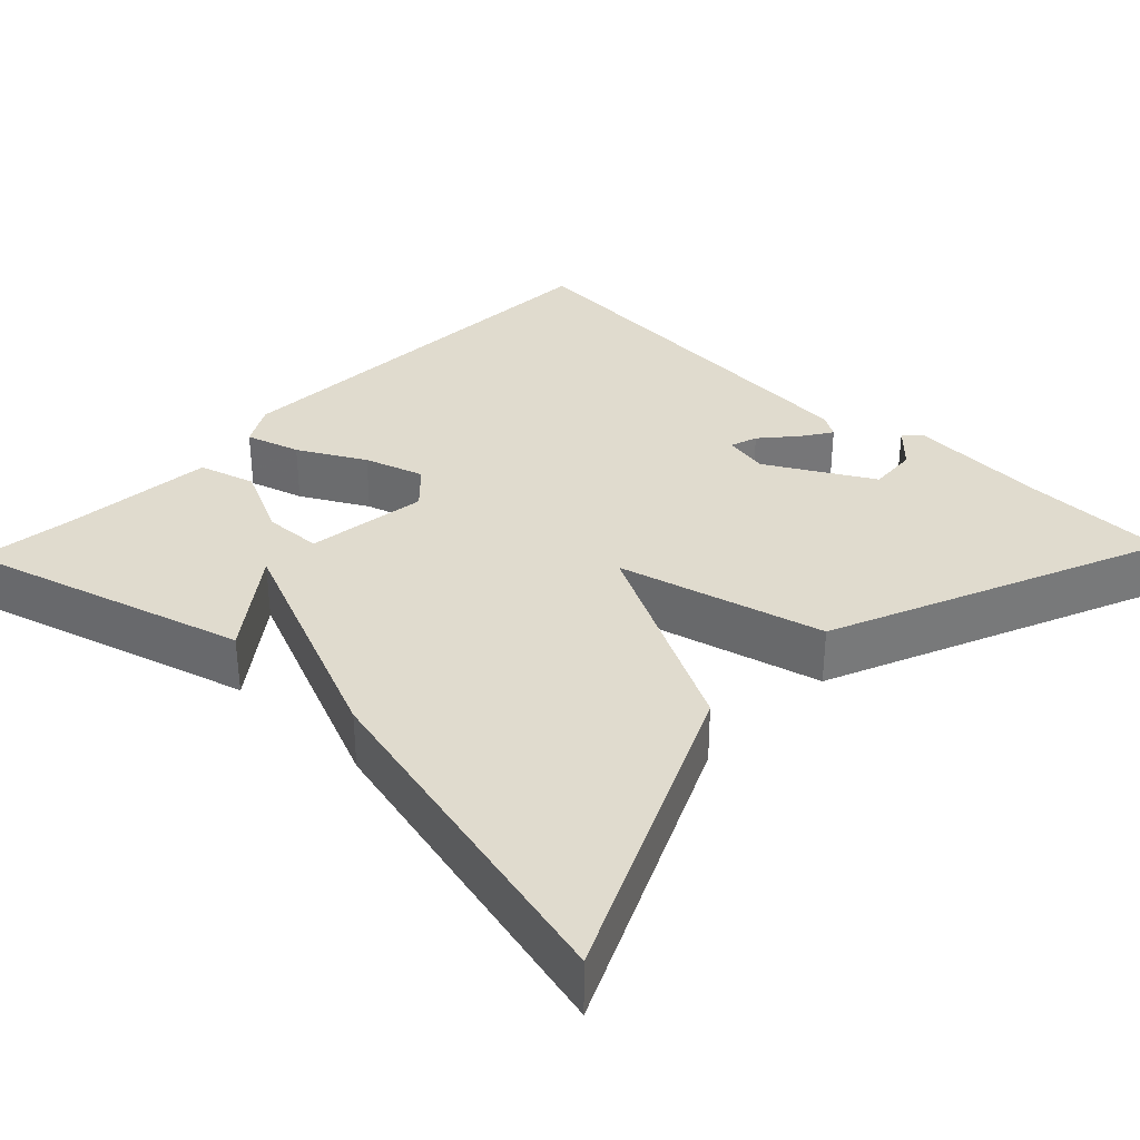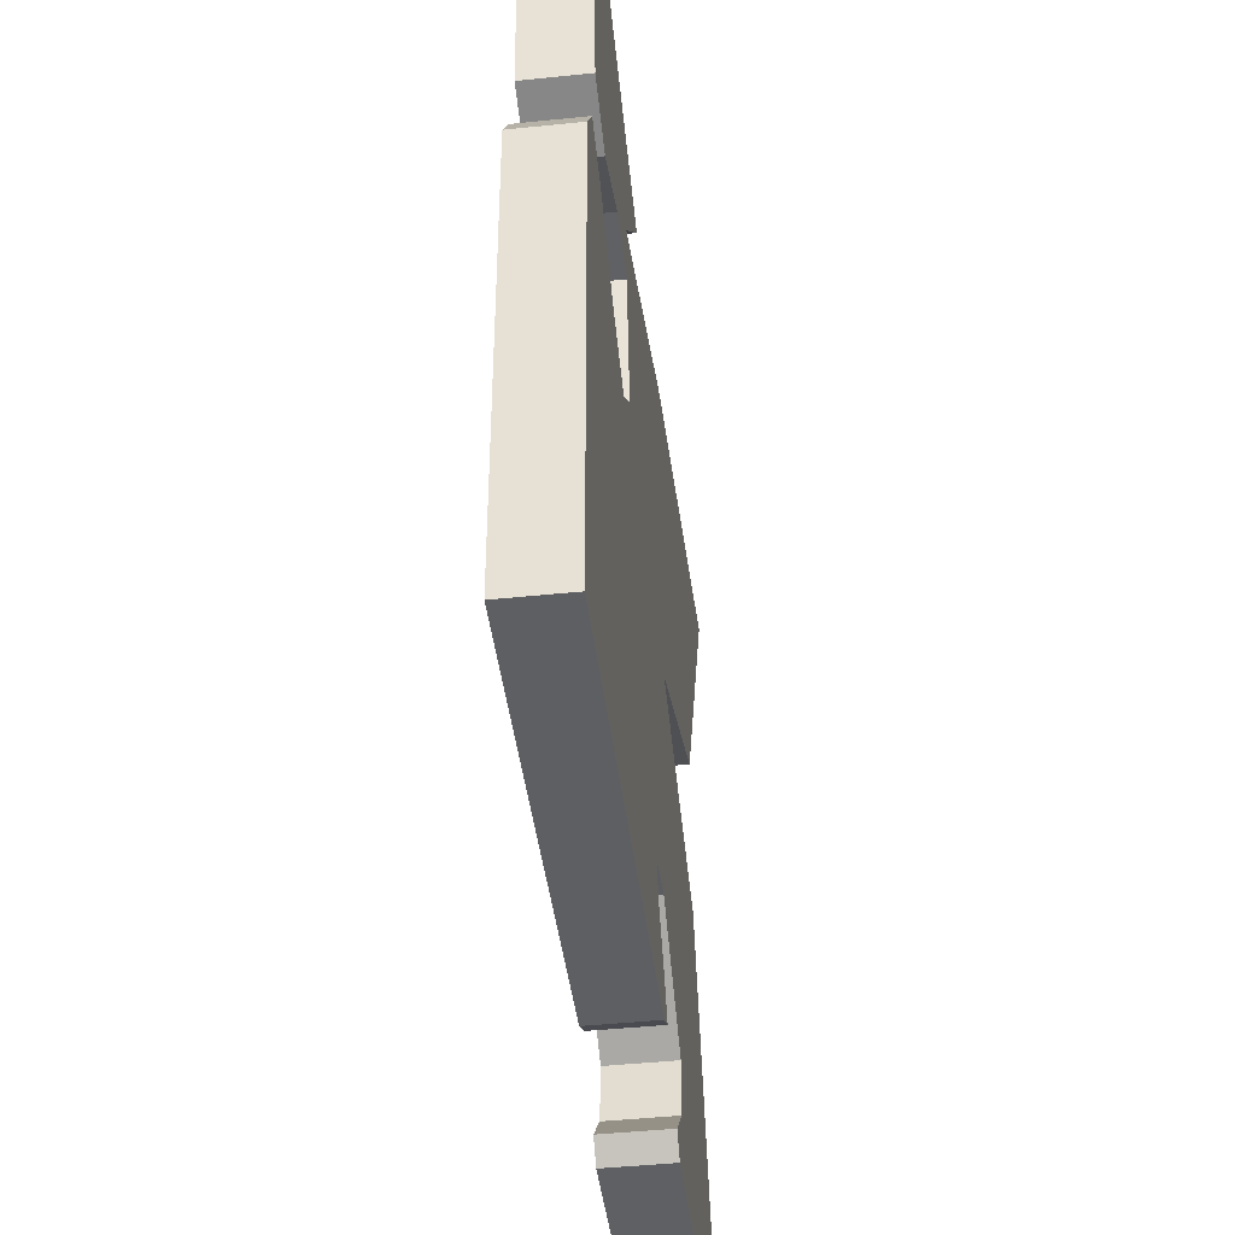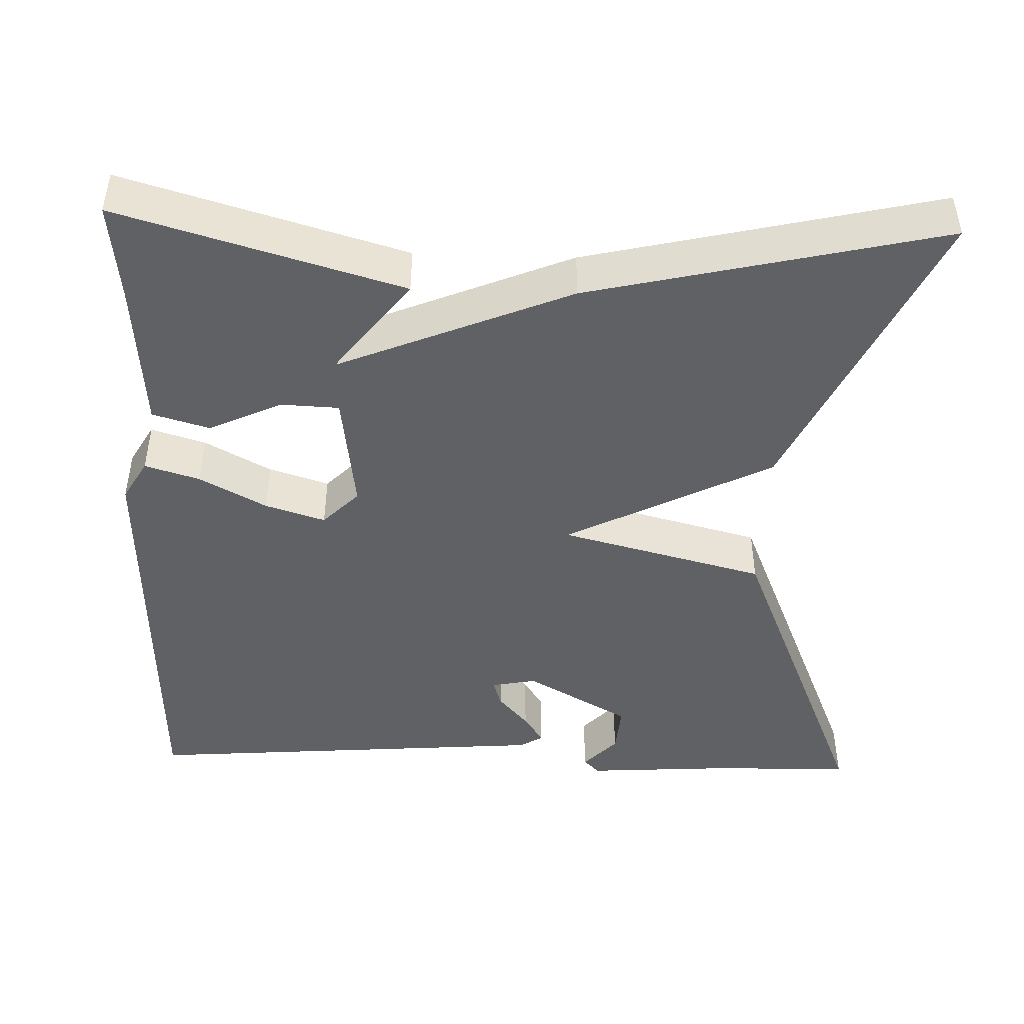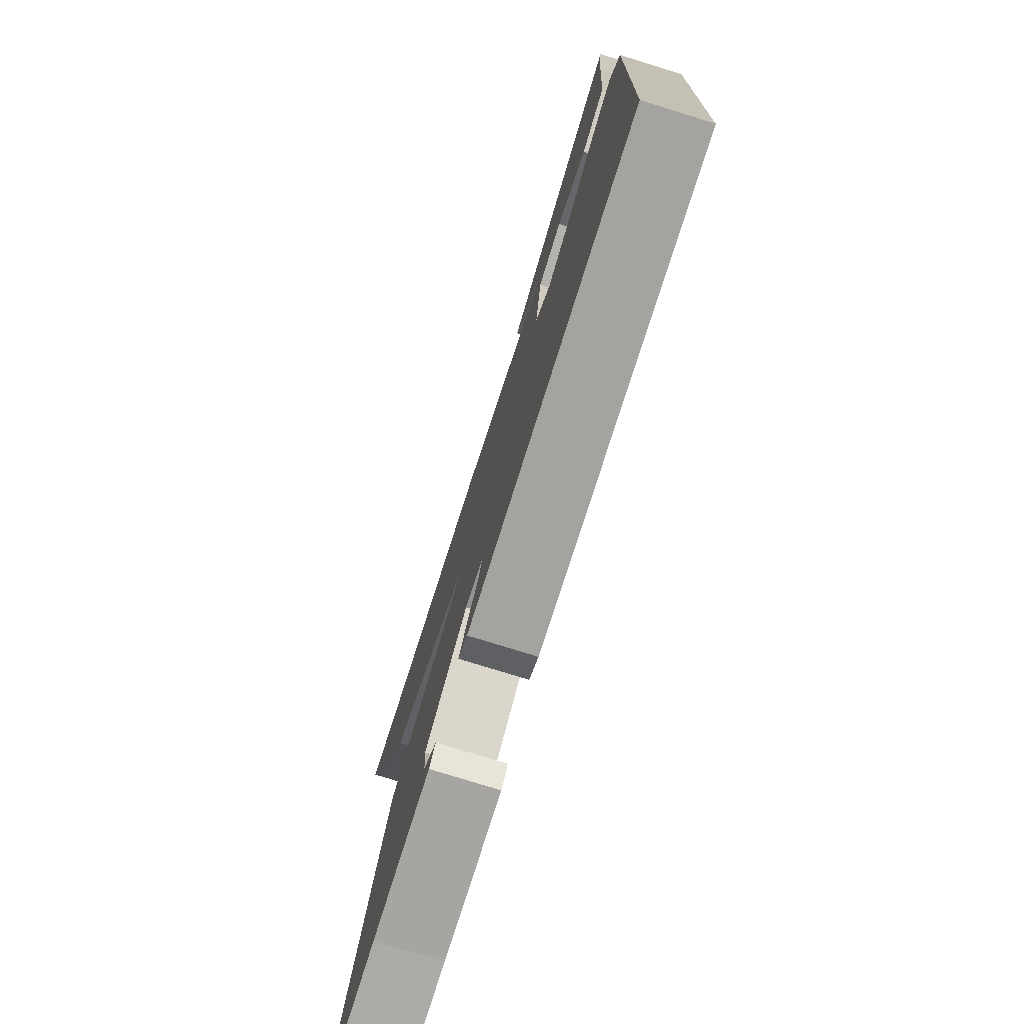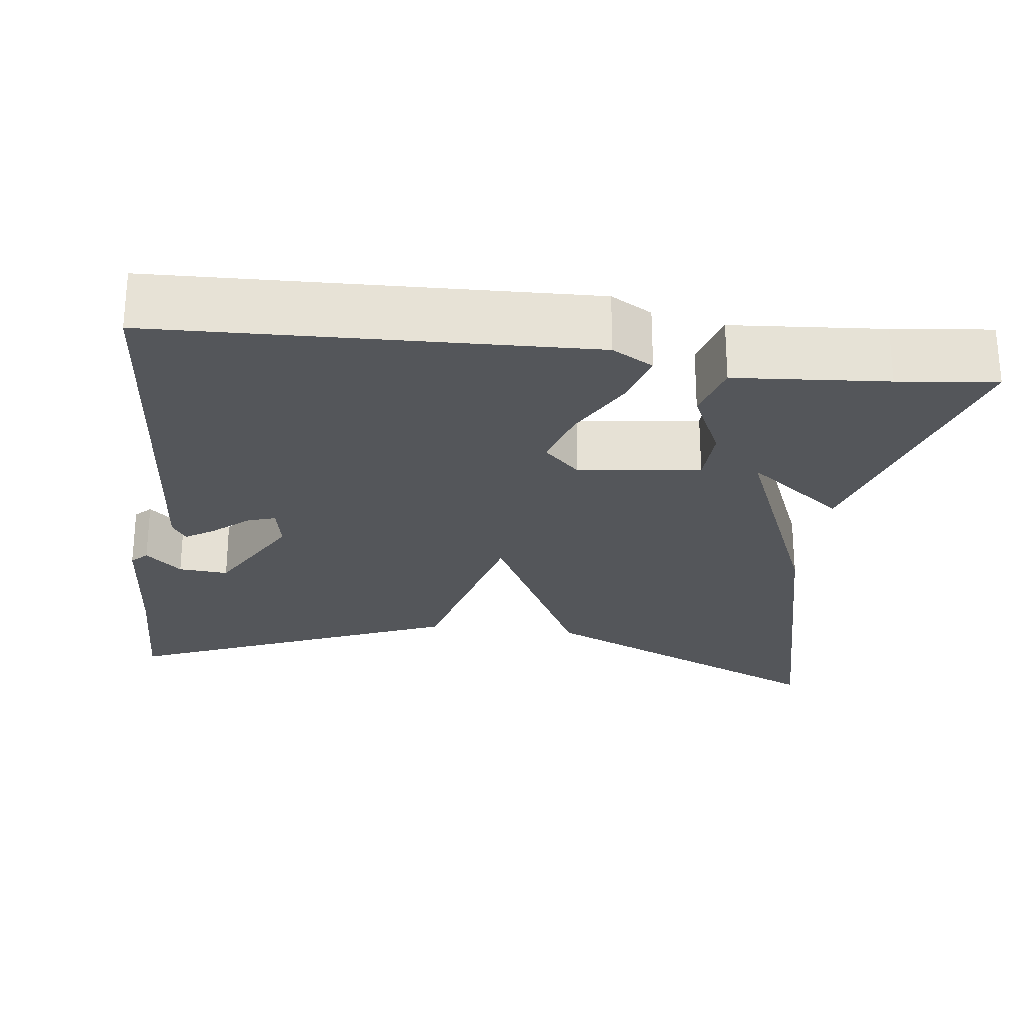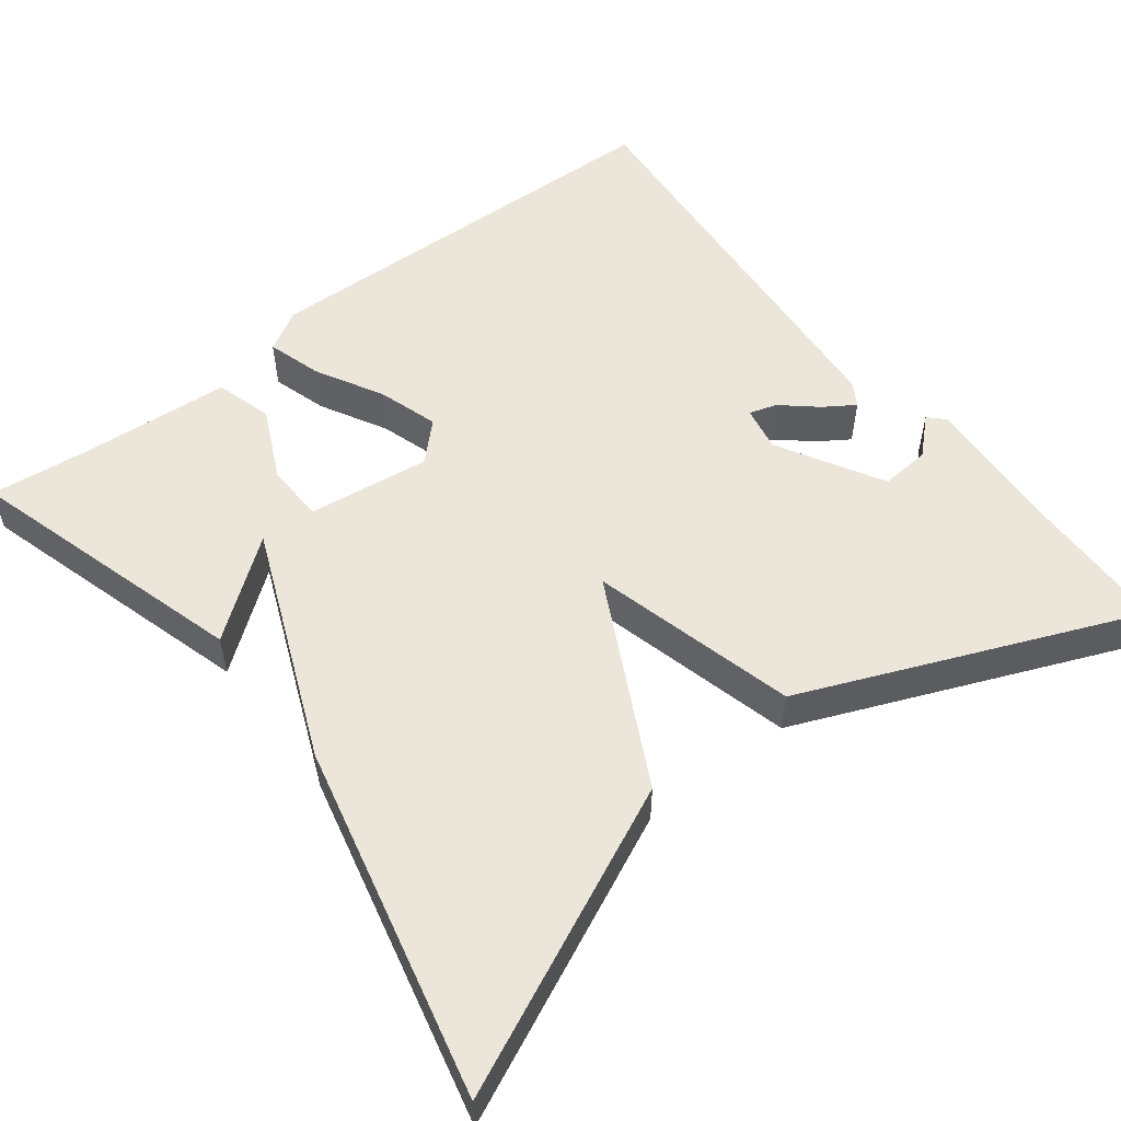
<metadata>
{"format":"obj","ext":"obj","renderer":"f3d","projection":"perspective","resolution":1024,"background":"white","views":[{"elev":33.5,"azim":44.0,"up":"+Y"},{"elev":-46.5,"azim":-83.3,"up":"+Z"},{"elev":-45.5,"azim":-1.9,"up":"+Y"},{"elev":-77.4,"azim":-107.2,"up":"+Z"},{"elev":-25.3,"azim":-97.1,"up":"+Y"},{"elev":54.3,"azim":52.3,"up":"+Y"}]}
</metadata>
<code>
v -0.5 0.07 0.5
v -0.144 0.07 0.396
v -0.237 0.07 0.274
v 0.056 0.07 0.396
v 0.5 0.07 0.5
v 0.325 0.07 0.119
v 0.066 0.07 -0.014
v 0.325 0.07 -0.081
v 0.5 0.07 -0.5
v 0.319 0.07 -0.504
v 0.137 0.07 -0.516
v 0.117 0.07 -0.496
v 0.159 0.07 -0.451
v 0.164 0.07 -0.388
v 0.032 0.07 -0.313
v -0.025 0.07 -0.324
v -0.014 0.07 -0.359
v 0.024 0.07 -0.403
v 0.049 0.07 -0.441
v 0.02 0.07 -0.459
v -0.5 0.07 -0.5
v -0.518 0.07 0.042
v -0.488 0.07 0.094
v -0.419 0.07 0.073
v -0.335 0.07 0.027
v -0.259 0.07 0.003
v -0.214 0.07 0.049
v -0.234 0.07 0.203
v -0.308 0.07 0.206
v -0.399 0.07 0.163
v -0.471 0.07 0.184
v -0.486 0.07 0.376
v -0.5 0 0.5
v -0.144 0 0.396
v -0.237 0 0.274
v 0.056 0 0.396
v 0.5 0 0.5
v 0.325 0 0.119
v 0.066 0 -0.014
v 0.325 0 -0.081
v 0.5 0 -0.5
v 0.319 0 -0.504
v 0.137 0 -0.516
v 0.117 0 -0.496
v 0.159 0 -0.451
v 0.164 0 -0.388
v 0.032 0 -0.313
v -0.025 0 -0.324
v -0.014 0 -0.359
v 0.024 0 -0.403
v 0.049 0 -0.441
v 0.02 0 -0.459
v -0.5 0 -0.5
v -0.518 0 0.042
v -0.488 0 0.094
v -0.419 0 0.073
v -0.335 0 0.027
v -0.259 0 0.003
v -0.214 0 0.049
v -0.234 0 0.203
v -0.308 0 0.206
v -0.399 0 0.163
v -0.471 0 0.184
v -0.486 0 0.376
f 29 30 31 32
f 28 29 32 1
f 23 24 25
f 22 23 25
f 21 22 25
f 20 21 25
f 19 20 25
f 17 18 19
f 17 19 25
f 16 17 25 26
f 10 11 12 13
f 10 13 14
f 9 10 14
f 8 9 14
f 7 8 14
f 5 6 7
f 4 5 7
f 3 4 7
f 3 7 14 15
f 1 2 3
f 28 1 3
f 3 15 16
f 28 3 16
f 27 28 16
f 16 26 27
f 64 63 62 61
f 33 64 61 60
f 57 56 55
f 57 55 54
f 57 54 53
f 57 53 52
f 57 52 51
f 51 50 49
f 57 51 49
f 58 57 49 48
f 45 44 43 42
f 46 45 42
f 46 42 41
f 46 41 40
f 46 40 39
f 39 38 37
f 39 37 36
f 39 36 35
f 47 46 39 35
f 35 34 33
f 35 33 60
f 48 47 35
f 48 35 60
f 48 60 59
f 59 58 48
f 1 33 34 2
f 2 34 35 3
f 3 35 36 4
f 4 36 37 5
f 5 37 38 6
f 6 38 39 7
f 7 39 40 8
f 8 40 41 9
f 9 41 42 10
f 10 42 43 11
f 11 43 44 12
f 12 44 45 13
f 13 45 46 14
f 14 46 47 15
f 15 47 48 16
f 16 48 49 17
f 17 49 50 18
f 18 50 51 19
f 19 51 52 20
f 20 52 53 21
f 21 53 54 22
f 22 54 55 23
f 23 55 56 24
f 24 56 57 25
f 25 57 58 26
f 26 58 59 27
f 27 59 60 28
f 28 60 61 29
f 29 61 62 30
f 30 62 63 31
f 31 63 64 32
f 32 64 33 1

</code>
